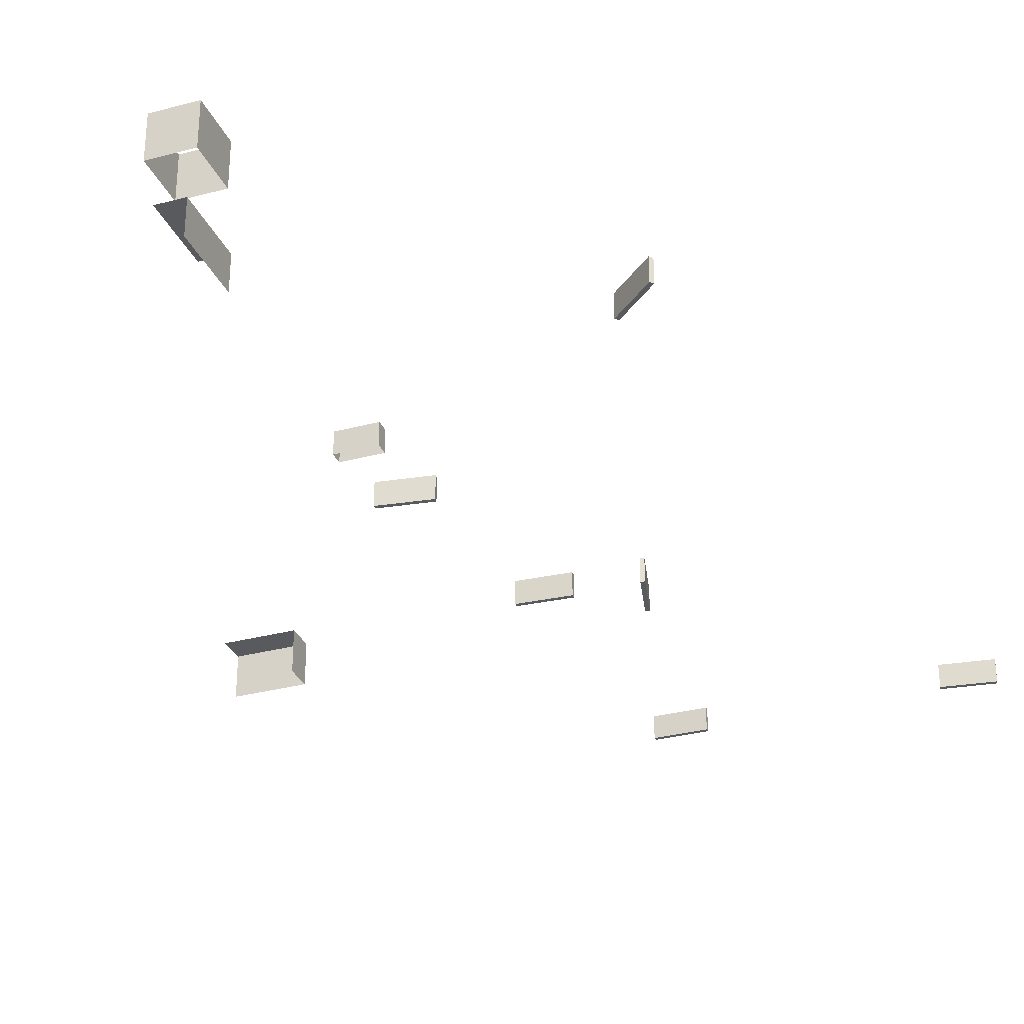
<metadata>
{"format":"obj","ext":"obj","renderer":"f3d","projection":"perspective","resolution":1024,"background":"white","views":[{"elev":-31.4,"azim":-159.3,"up":"+Y"}]}
</metadata>
<code>
o Cube.006
v 0.9466 2.371 -15.97
v 0.9466 2.371 -17.37
v 2.134 2.371 -15.97
v 2.134 2.371 -17.37
v 0.9466 3.586 -15.97
v 0.9466 3.586 -17.37
v 2.134 3.586 -17.37
v 2.134 3.586 -15.97
f 3 4 7 8
f 2 1 5 6
f 1 3 8 5
f 4 2 6 7
o Cube.007
v 1.978 2.575 -5.405
v 1.978 2.575 -5.767
v 3.141 2.575 -5.405
v 3.141 2.575 -5.767
v 1.978 3.219 -5.405
v 1.978 3.219 -5.767
v 3.141 3.219 -5.767
v 3.141 3.219 -5.405
f 9 11 16 13
f 12 10 14 15
f 11 12 15 16
f 10 9 13 14
o Plane.002
v 0.9466 0.9531 -15.64
v 1.689 0.9531 -15.64
v 0.9466 0.9531 -17.62
v 1.689 0.9531 -17.62
v 0.9466 0 -17.62
v 0.9466 0 -15.64
f 17 19 20 18
f 19 17 22 21
o Cube.013
v -5.882 2.752 -9.414
v -4.736 2.752 -8.391
v -5.922 2.752 -9.369
v -4.776 2.752 -8.346
v -5.962 2.752 -9.324
v -4.815 2.752 -8.302
v 1.766 2.752 2.824
v 0.232 2.752 2.916
v 1.762 2.752 2.764
v 0.2285 2.752 2.856
v 1.759 2.752 2.705
v 0.2249 2.752 2.796
v 1.753 2.752 -2.811
v 3.273 2.752 -3.039
v 1.762 2.752 -2.751
v 3.282 2.752 -2.98
v 1.771 2.752 -2.692
v 3.291 2.752 -2.92
v -1.622 2.752 2.75
v -1.258 2.752 4.243
v -1.68 2.752 2.764
v -1.316 2.752 4.257
v -1.739 2.752 2.779
v -1.375 2.752 4.271
v 0.7932 2.752 11.39
v -0.7433 2.752 11.39
v 0.7932 2.752 11.33
v -0.7433 2.752 11.33
v 0.7932 2.752 11.27
v -0.7433 2.752 11.27
v -8.961 2.752 11.31
v -7.44 2.752 11.09
v -8.953 2.752 11.36
v -7.431 2.752 11.15
v -8.944 2.752 11.42
v -7.423 2.752 11.21
v -5.882 3.437 -9.414
v -4.736 3.437 -8.391
v -5.922 3.437 -9.369
v -4.776 3.437 -8.346
v -5.962 3.437 -9.324
v -4.815 3.437 -8.302
v 1.766 3.437 2.824
v 0.232 3.437 2.916
v 1.762 3.437 2.764
v 0.2285 3.437 2.856
v 1.759 3.437 2.705
v 0.2249 3.437 2.796
v 1.753 3.437 -2.811
v 3.273 3.437 -3.039
v 1.762 3.437 -2.751
v 3.282 3.437 -2.98
v 1.771 3.437 -2.692
v 3.291 3.437 -2.92
v -1.622 3.437 2.75
v -1.258 3.437 4.243
v -1.68 3.437 2.764
v -1.316 3.437 4.257
v -1.739 3.437 2.779
v -1.375 3.437 4.271
v 0.7932 3.437 11.39
v -0.7433 3.437 11.39
v 0.7932 3.437 11.33
v -0.7433 3.437 11.33
v 0.7932 3.437 11.27
v -0.7433 3.437 11.27
v -8.961 3.437 11.31
v -7.44 3.437 11.09
v -8.953 3.437 11.36
v -7.431 3.437 11.15
v -8.944 3.437 11.42
v -7.423 3.437 11.21
f 26 25 23 24
f 26 28 27 25
f 32 31 29 30
f 32 34 33 31
f 38 37 35 36
f 38 40 39 37
f 44 43 41 42
f 44 46 45 43
f 50 49 47 48
f 50 52 51 49
f 56 55 53 54
f 56 58 57 55
f 62 60 59 61
f 62 61 63 64
f 68 66 65 67
f 68 67 69 70
f 74 72 71 73
f 74 73 75 76
f 80 78 77 79
f 80 79 81 82
f 86 84 83 85
f 86 85 87 88
f 92 90 89 91
f 92 91 93 94
f 30 29 65 66
f 52 50 86 88
f 42 41 77 78
f 29 31 67 65
f 54 53 89 90
f 41 43 79 77
f 53 55 91 89
f 32 30 66 68
f 44 42 78 80
f 33 34 70 69
f 56 54 90 92
f 45 46 82 81
f 31 33 69 67
f 57 58 94 93
f 43 45 81 79
f 34 32 68 70
f 55 57 93 91
f 24 23 59 60
f 46 44 80 82
f 36 35 71 72
f 58 56 92 94
f 23 25 61 59
f 48 47 83 84
f 35 37 73 71
f 47 49 85 83
f 26 24 60 62
f 38 36 72 74
f 27 28 64 63
f 50 48 84 86
f 39 40 76 75
f 25 27 63 61
f 51 52 88 87
f 37 39 75 73
f 28 26 62 64
f 49 51 87 85
f 40 38 74 76
o Cube.014
v 6.376 -0.05167 0.01483
v 6.376 1.099 0.01483
v 6.376 -0.05167 -0.7375
v 6.376 1.099 -0.7375
v 8.279 -0.05167 0.01483
v 8.279 1.099 0.01483
v 8.279 1.099 -0.7375
f 95 96 98 97
f 99 100 96 95
f 101 98 96 100

</code>
